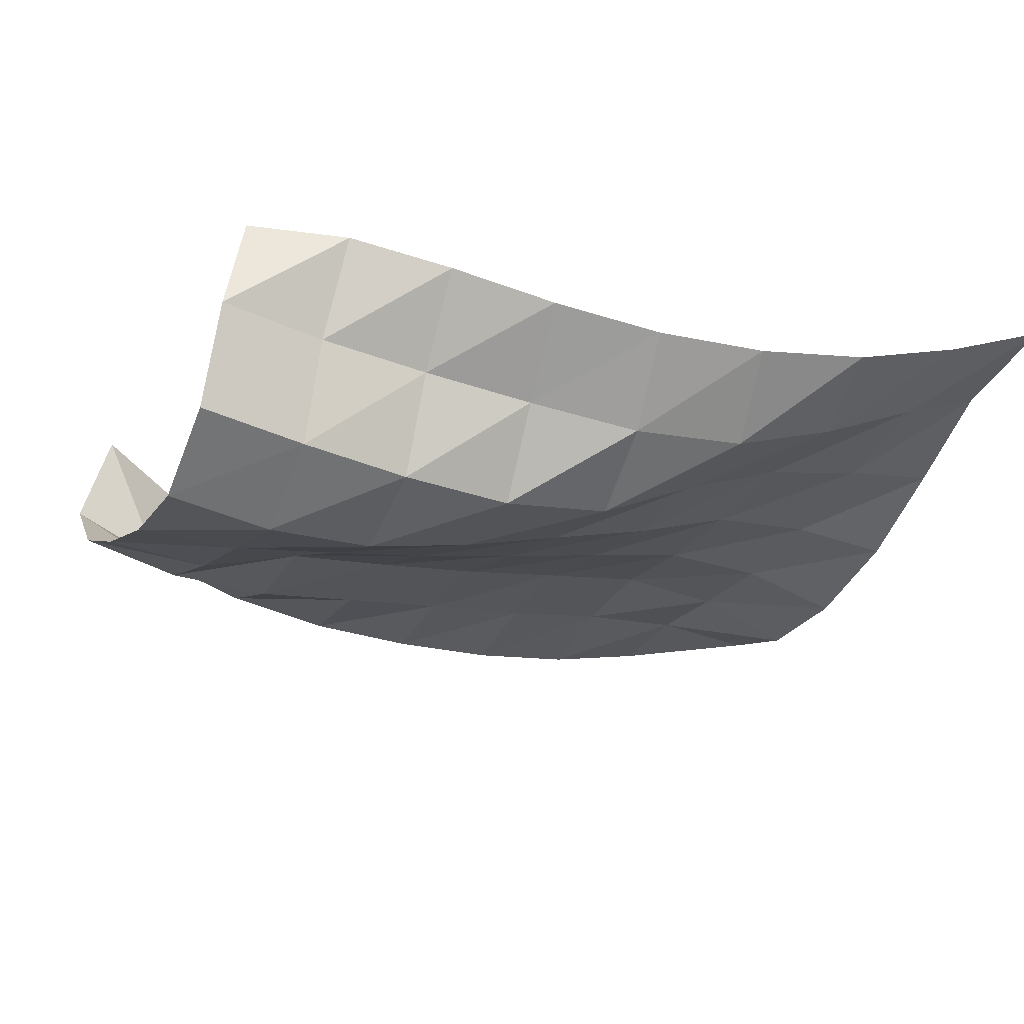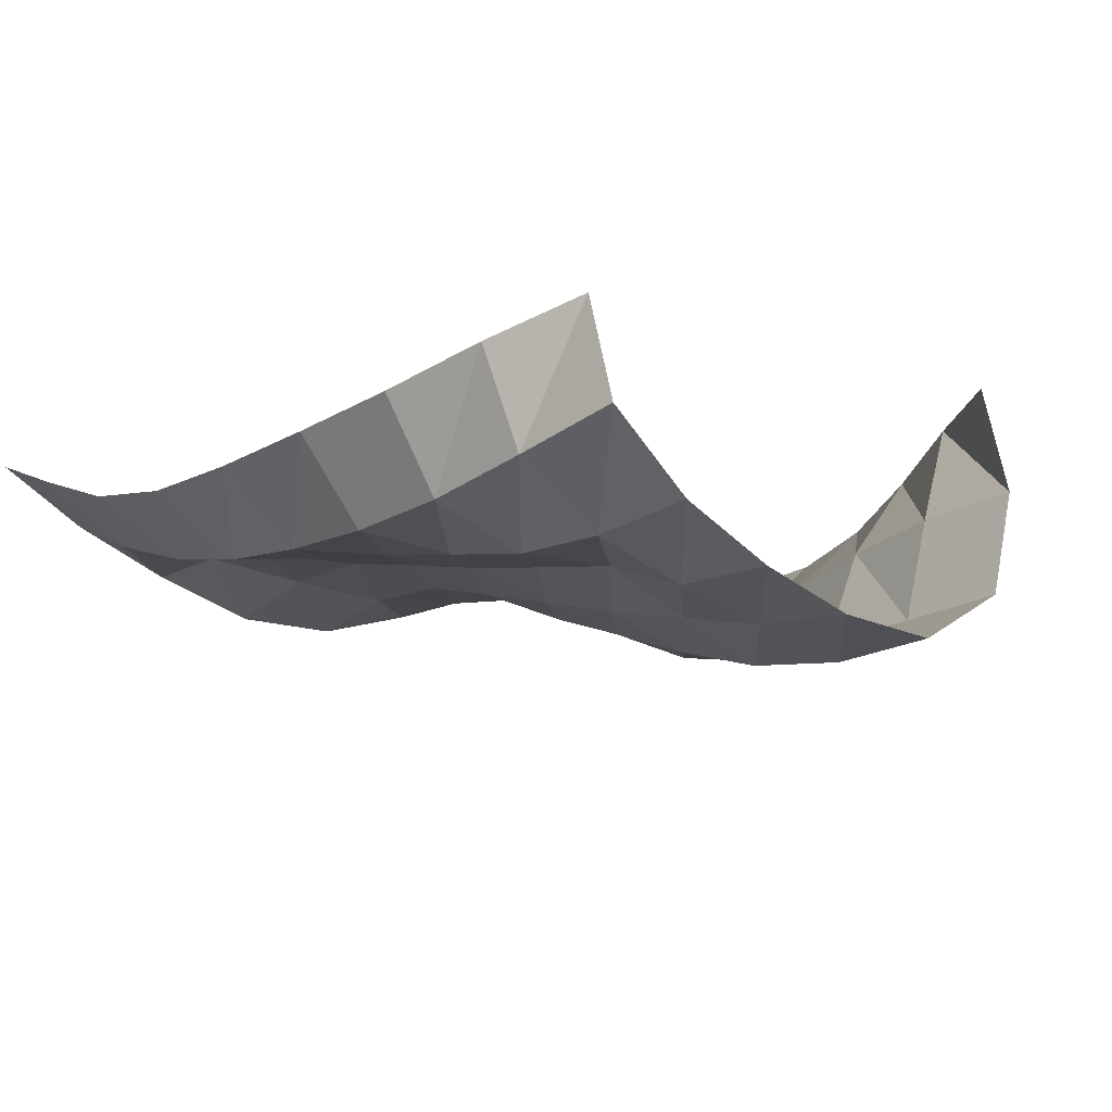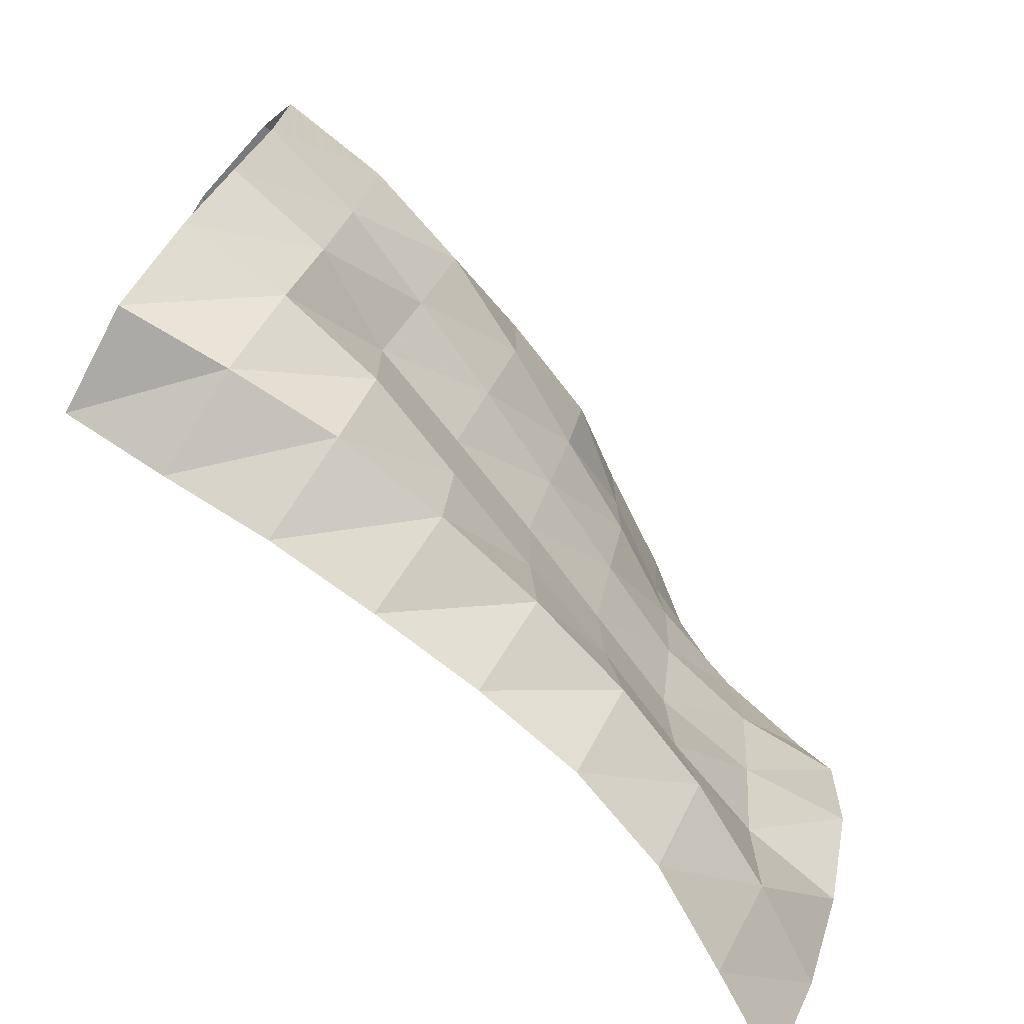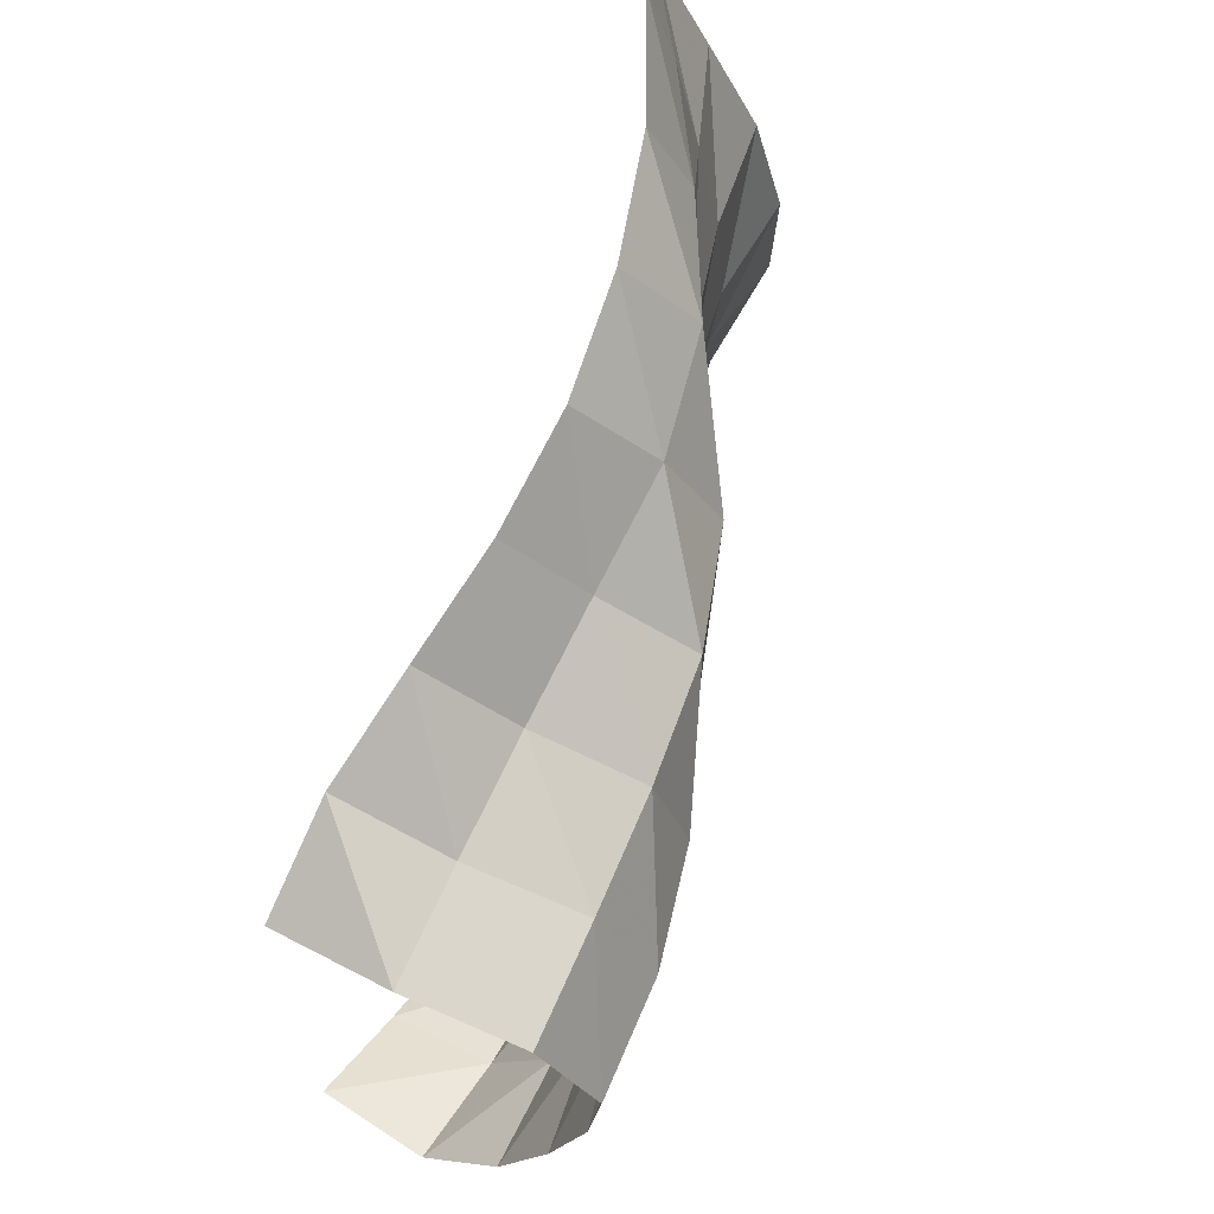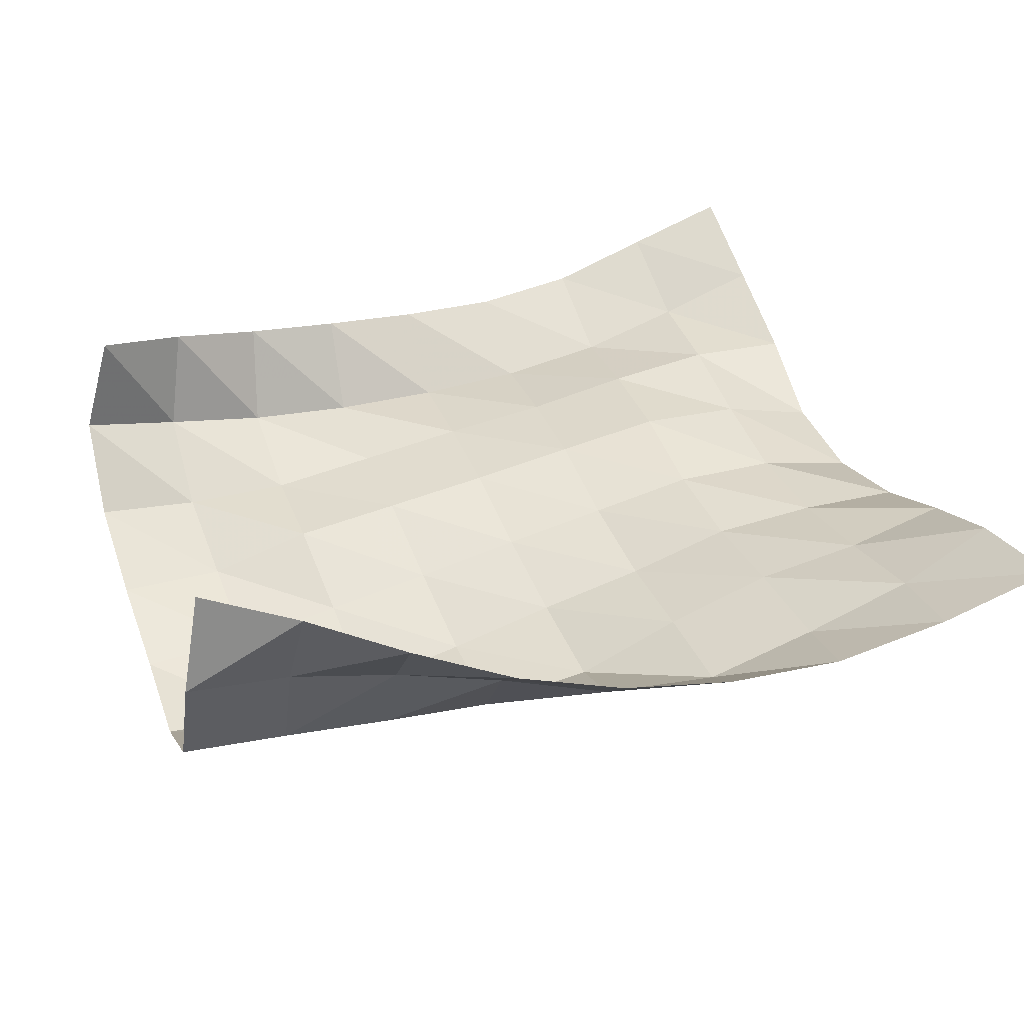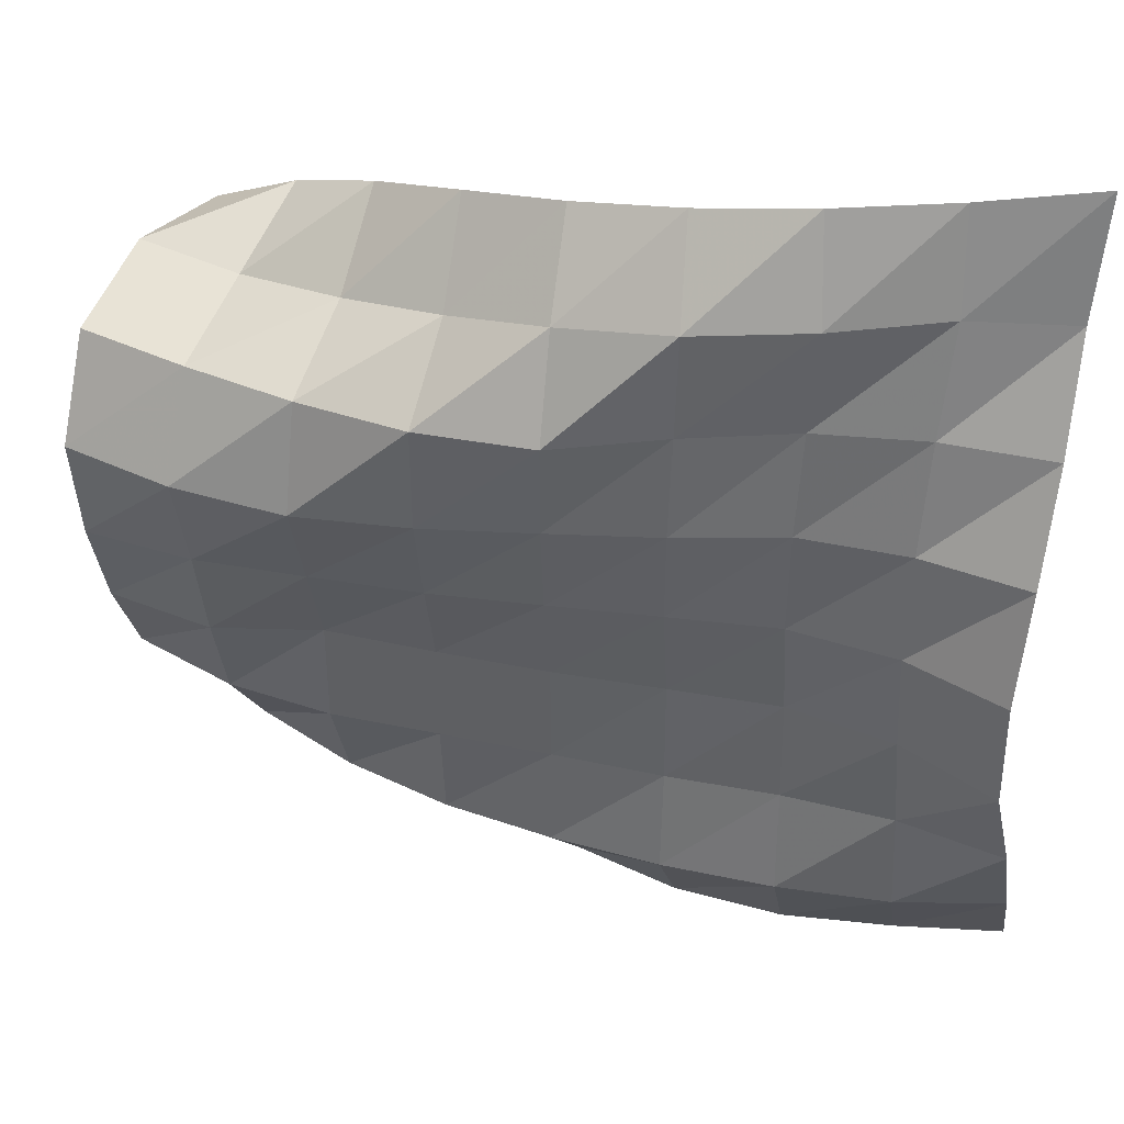
<metadata>
{"format":"obj","ext":"obj","renderer":"f3d","projection":"perspective","resolution":1024,"background":"white","views":[{"elev":-28.2,"azim":-25.4,"up":"+Y"},{"elev":-10.4,"azim":-128.7,"up":"+Y"},{"elev":-72.4,"azim":-44.2,"up":"+Z"},{"elev":66.5,"azim":-72.9,"up":"+Z"},{"elev":35.2,"azim":-19.2,"up":"+Y"},{"elev":39.6,"azim":22.1,"up":"+Z"}]}
</metadata>
<code>
v -1 0 -1
v -0.9834 -0.1265 -0.7754
v -0.9817 -0.2322 -0.5307
v -1.001 -0.3234 -0.2818
v -1.003 -0.3331 -0.01952
v -0.9965 -0.2675 0.2385
v -0.9988 -0.1589 0.4802
v -1.011 -0.05246 0.7284
v -1 0 1
v -1.243 -0.08034 -0.999
v -1.224 -0.213 -0.7809
v -1.234 -0.2174 -0.5237
v -1.242 -0.2519 -0.2679
v -1.247 -0.2766 -0.01281
v -1.245 -0.2582 0.2437
v -1.241 -0.2094 0.4981
v -1.231 -0.1551 0.7487
v -1.25 -0.1021 0.9747
v -1.492 -0.1563 -0.9865
v -1.479 -0.28 -0.7665
v -1.491 -0.2443 -0.5166
v -1.497 -0.2371 -0.2626
v -1.497 -0.2747 -0.01185
v -1.493 -0.2813 0.2384
v -1.486 -0.26 0.4855
v -1.47 -0.2619 0.7263
v -1.506 -0.1781 0.9454
v -1.747 -0.1829 -0.9714
v -1.738 -0.3181 -0.7609
v -1.746 -0.287 -0.5131
v -1.751 -0.2773 -0.2634
v -1.744 -0.3259 -0.01793
v -1.731 -0.3639 0.2259
v -1.726 -0.355 0.47
v -1.722 -0.3515 0.7109
v -1.764 -0.2051 0.9016
v -1.999 -0.1657 -0.9469
v -1.998 -0.3314 -0.7603
v -2.002 -0.3168 -0.5131
v -2.004 -0.3187 -0.2653
v -1.993 -0.378 -0.02494
v -1.977 -0.4323 0.2135
v -1.962 -0.4699 0.4549
v -1.984 -0.3592 0.6693
v -2.016 -0.1941 0.8519
v -2.248 -0.1264 -0.904
v -2.26 -0.3278 -0.7568
v -2.259 -0.3519 -0.5104
v -2.259 -0.3537 -0.2635
v -2.244 -0.432 -0.02952
v -2.227 -0.5051 0.2055
v -2.226 -0.5069 0.4511
v -2.236 -0.3077 0.6007
v -2.263 -0.144 0.7915
v -2.491 -0.07743 -0.8513
v -2.52 -0.2994 -0.7416
v -2.514 -0.3869 -0.5084
v -2.515 -0.3855 -0.259
v -2.497 -0.4778 -0.02761
v -2.482 -0.5658 0.2056
v -2.489 -0.4931 0.444
v -2.488 -0.2613 0.5496
v -2.495 -0.06551 0.7142
v -2.72 -0.006082 -0.7713
v -2.768 -0.2433 -0.7115
v -2.77 -0.3852 -0.5065
v -2.758 -0.462 -0.2693
v -2.749 -0.5211 -0.02579
v -2.745 -0.5845 0.2182
v -2.747 -0.4675 0.4448
v -2.742 -0.2217 0.5204
v -2.72 0.01441 0.6184
v -2.937 0.0652 -0.6679
v -3.008 -0.1745 -0.664
v -3.018 -0.3456 -0.482
v -3.011 -0.4537 -0.2569
v -3.002 -0.5299 -0.01906
v -3.002 -0.5584 0.2304
v -3.005 -0.4391 0.454
v -2.993 -0.193 0.5293
v -2.941 0.05654 0.5038
f 1 10 2
f 2 10 11
f 2 11 3
f 3 11 12
f 3 12 4
f 4 12 13
f 4 13 5
f 5 13 14
f 5 14 6
f 6 14 15
f 6 15 7
f 7 15 16
f 7 16 8
f 8 16 17
f 8 17 9
f 9 17 18
f 10 19 11
f 11 19 20
f 11 20 12
f 12 20 21
f 12 21 13
f 13 21 22
f 13 22 14
f 14 22 23
f 14 23 15
f 15 23 24
f 15 24 16
f 16 24 25
f 16 25 17
f 17 25 26
f 17 26 18
f 18 26 27
f 19 28 20
f 20 28 29
f 20 29 21
f 21 29 30
f 21 30 22
f 22 30 31
f 22 31 23
f 23 31 32
f 23 32 24
f 24 32 33
f 24 33 25
f 25 33 34
f 25 34 26
f 26 34 35
f 26 35 27
f 27 35 36
f 28 37 29
f 29 37 38
f 29 38 30
f 30 38 39
f 30 39 31
f 31 39 40
f 31 40 32
f 32 40 41
f 32 41 33
f 33 41 42
f 33 42 34
f 34 42 43
f 34 43 35
f 35 43 44
f 35 44 36
f 36 44 45
f 37 46 38
f 38 46 47
f 38 47 39
f 39 47 48
f 39 48 40
f 40 48 49
f 40 49 41
f 41 49 50
f 41 50 42
f 42 50 51
f 42 51 43
f 43 51 52
f 43 52 44
f 44 52 53
f 44 53 45
f 45 53 54
f 46 55 47
f 47 55 56
f 47 56 48
f 48 56 57
f 48 57 49
f 49 57 58
f 49 58 50
f 50 58 59
f 50 59 51
f 51 59 60
f 51 60 52
f 52 60 61
f 52 61 53
f 53 61 62
f 53 62 54
f 54 62 63
f 55 64 56
f 56 64 65
f 56 65 57
f 57 65 66
f 57 66 58
f 58 66 67
f 58 67 59
f 59 67 68
f 59 68 60
f 60 68 69
f 60 69 61
f 61 69 70
f 61 70 62
f 62 70 71
f 62 71 63
f 63 71 72
f 64 73 65
f 65 73 74
f 65 74 66
f 66 74 75
f 66 75 67
f 67 75 76
f 67 76 68
f 68 76 77
f 68 77 69
f 69 77 78
f 69 78 70
f 70 78 79
f 70 79 71
f 71 79 80
f 71 80 72
f 72 80 81

</code>
